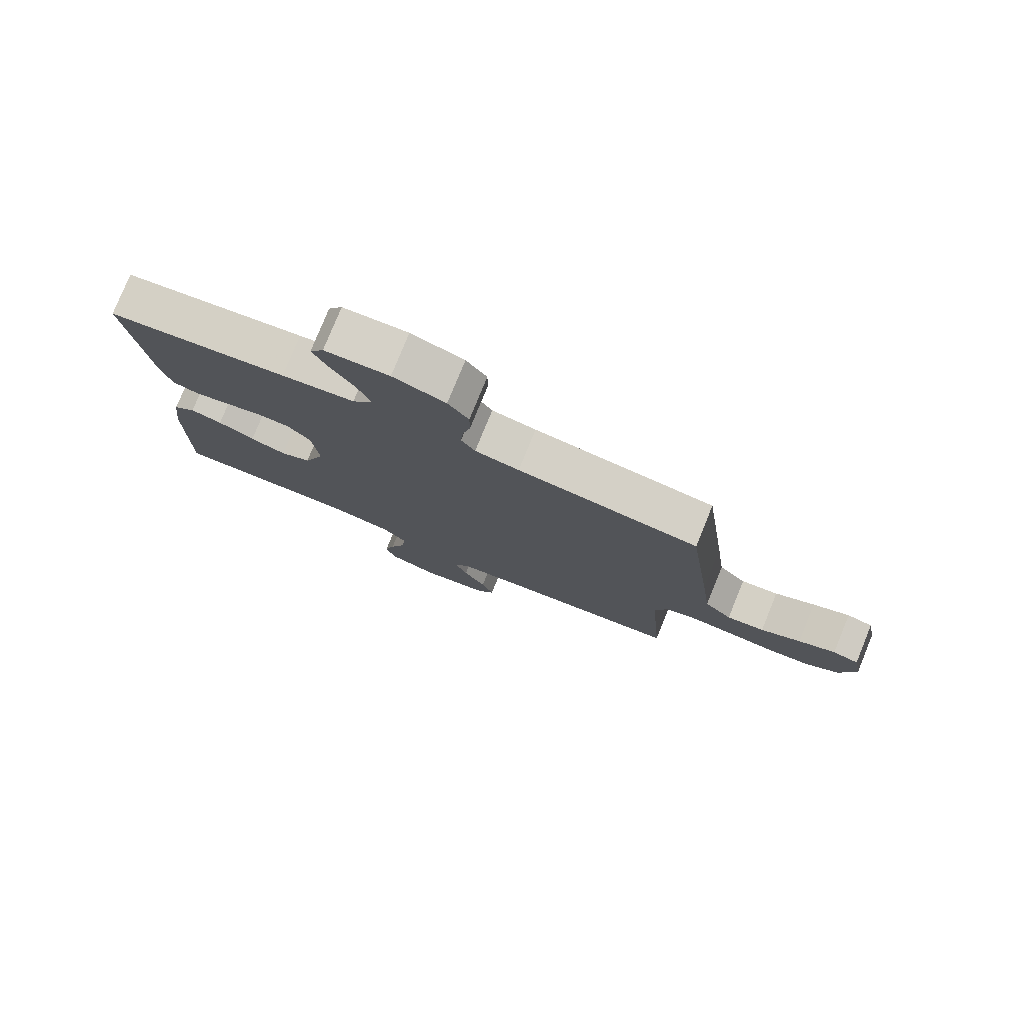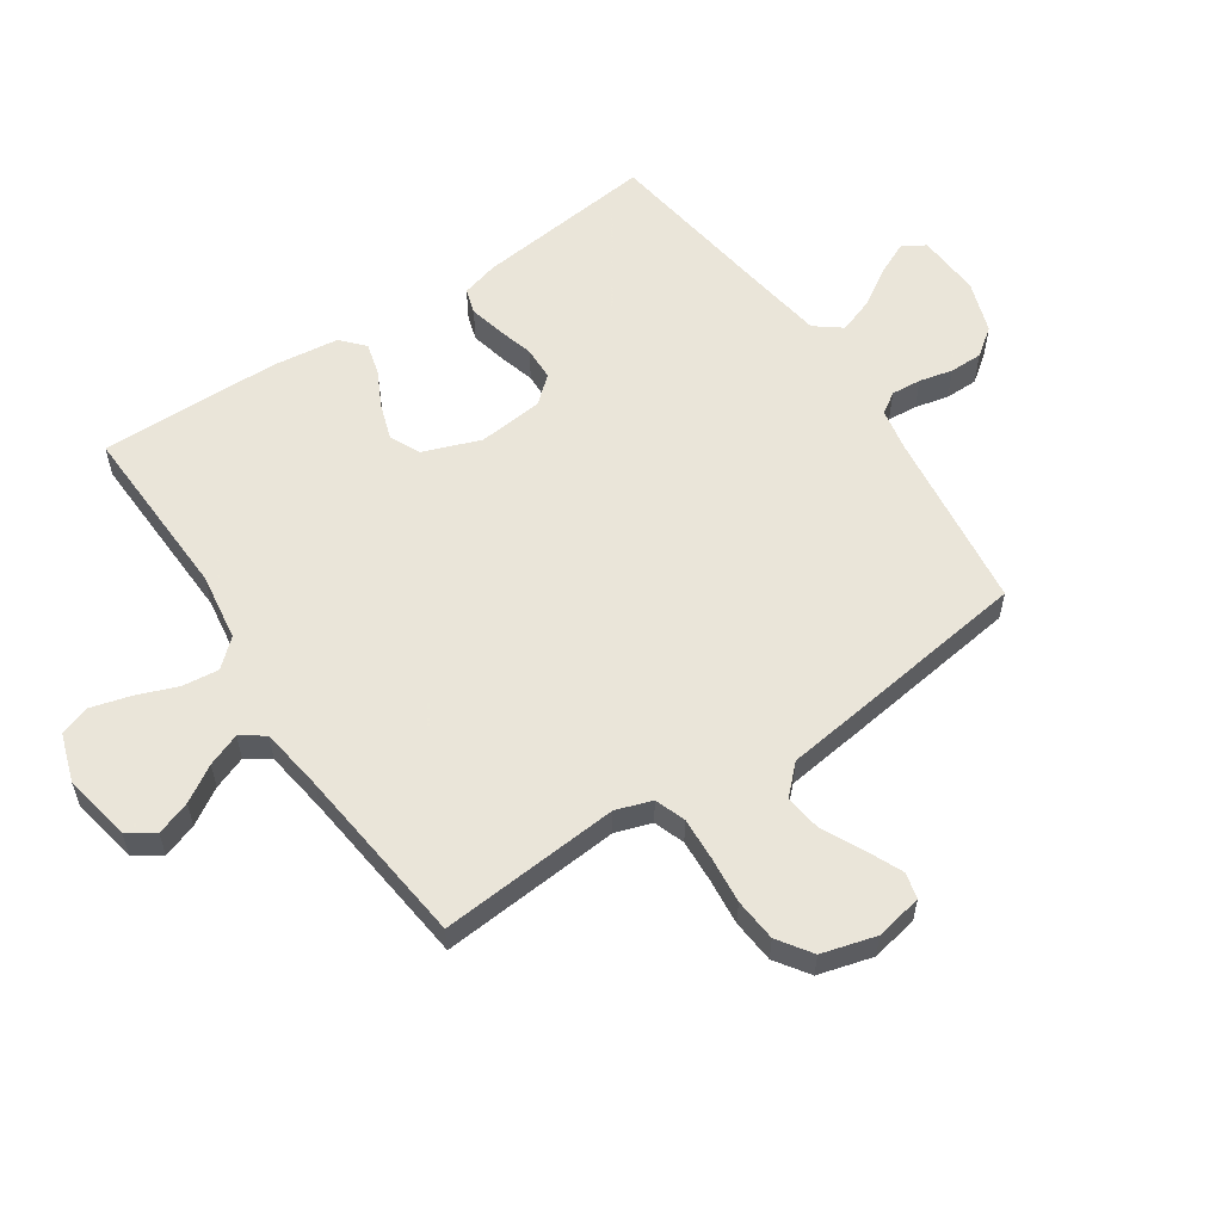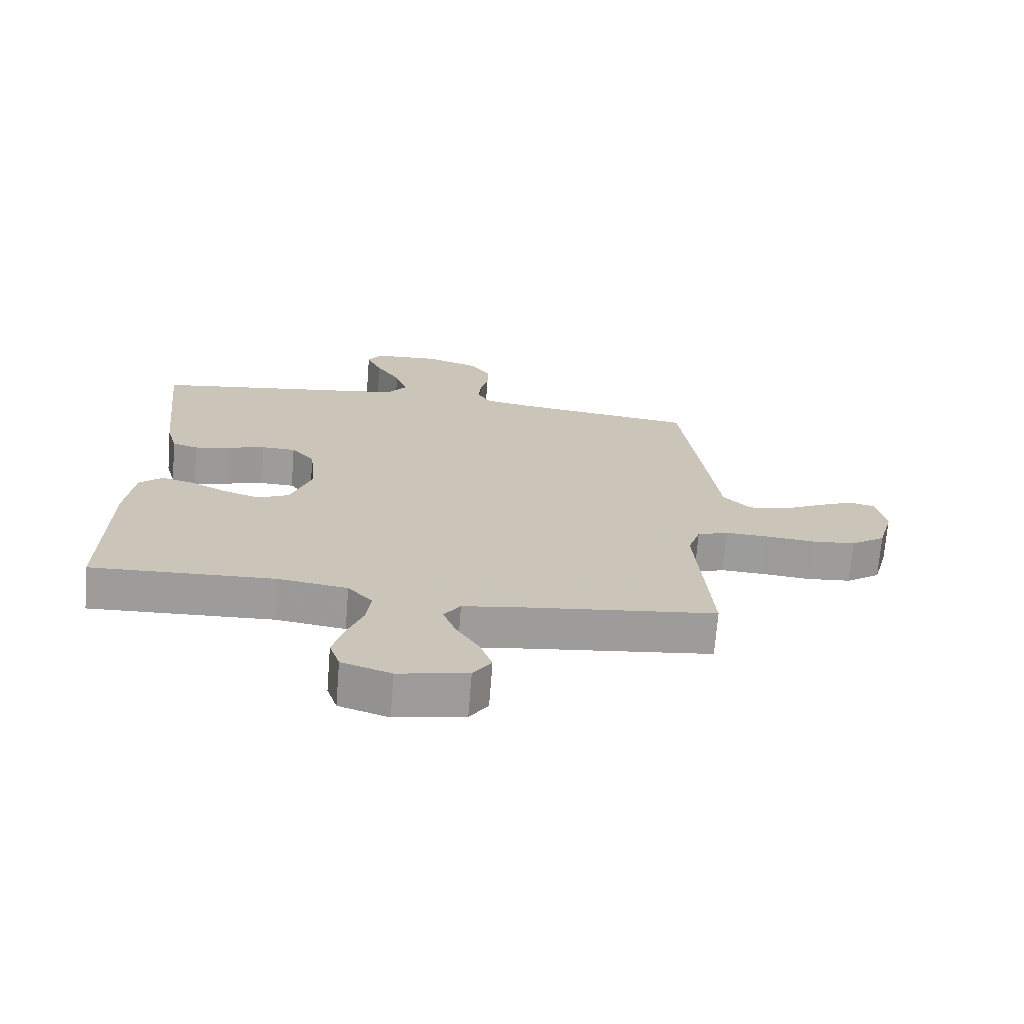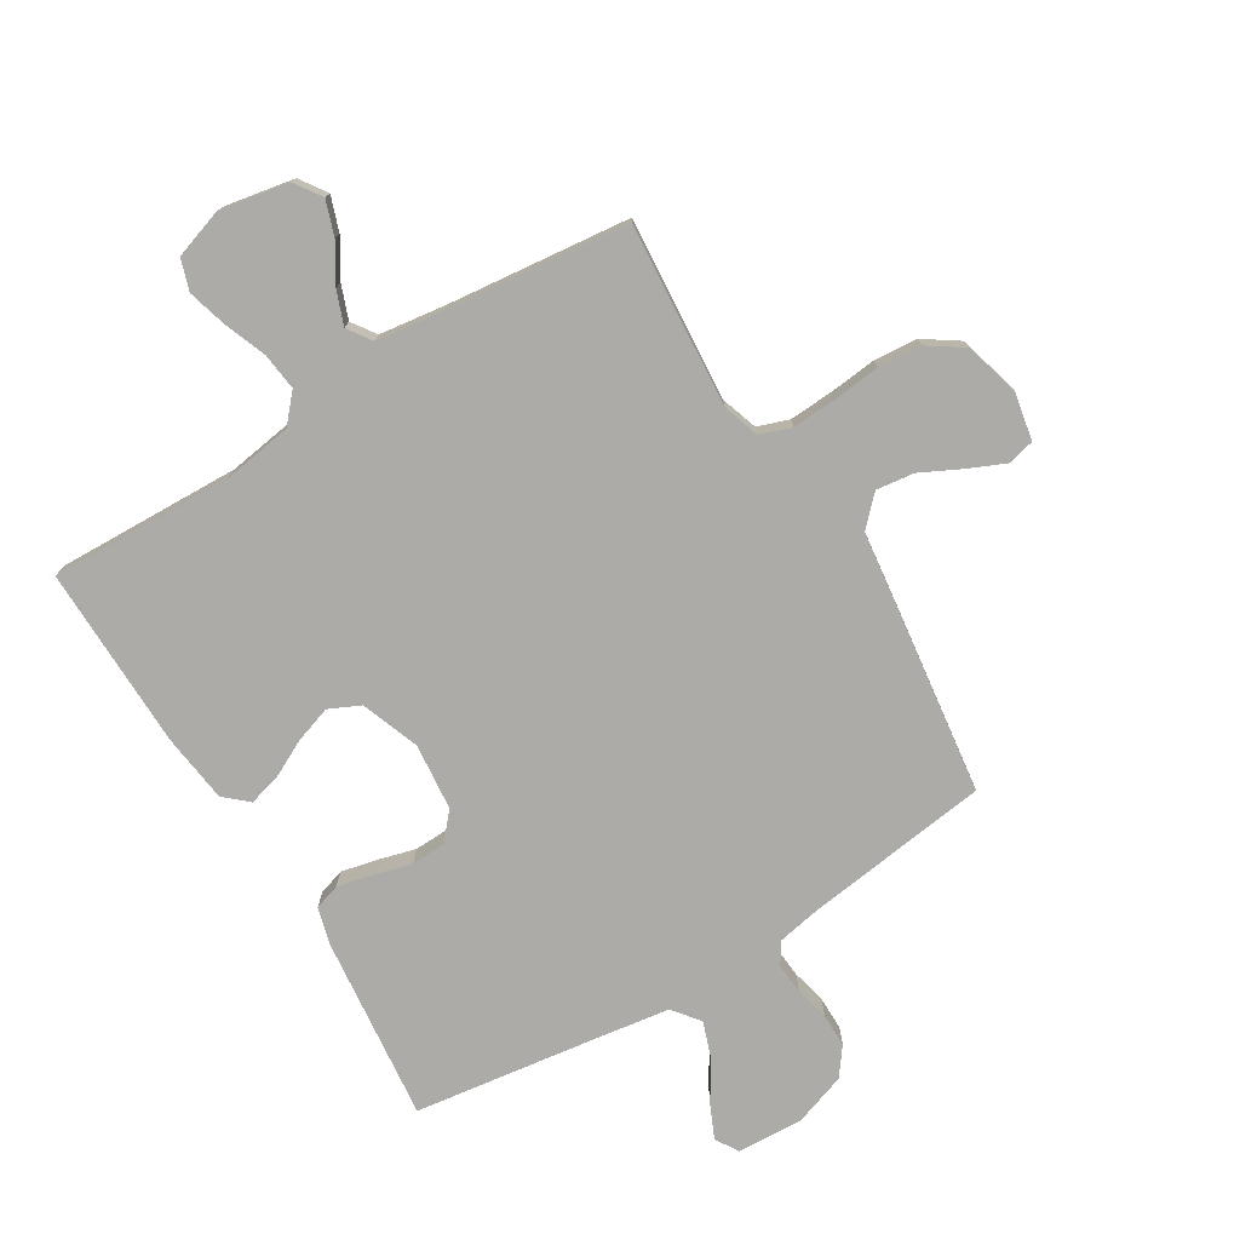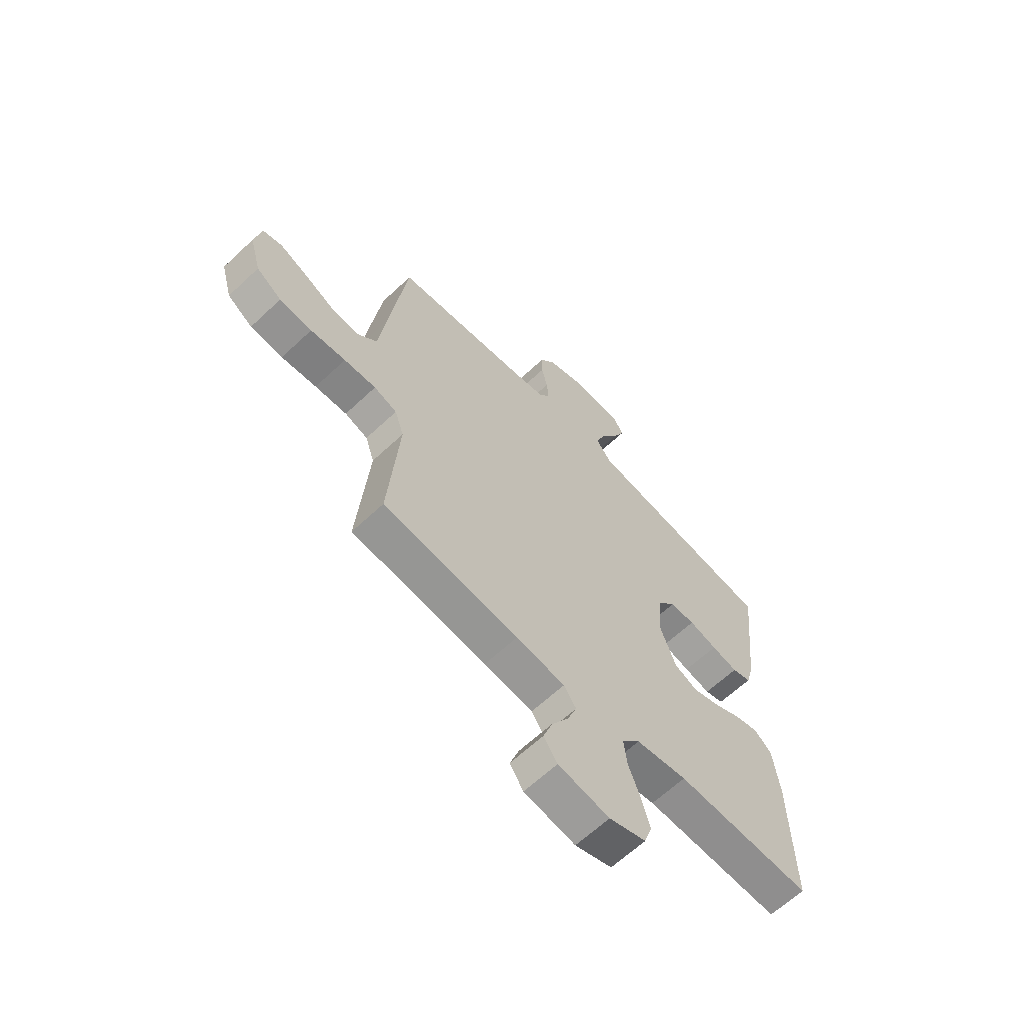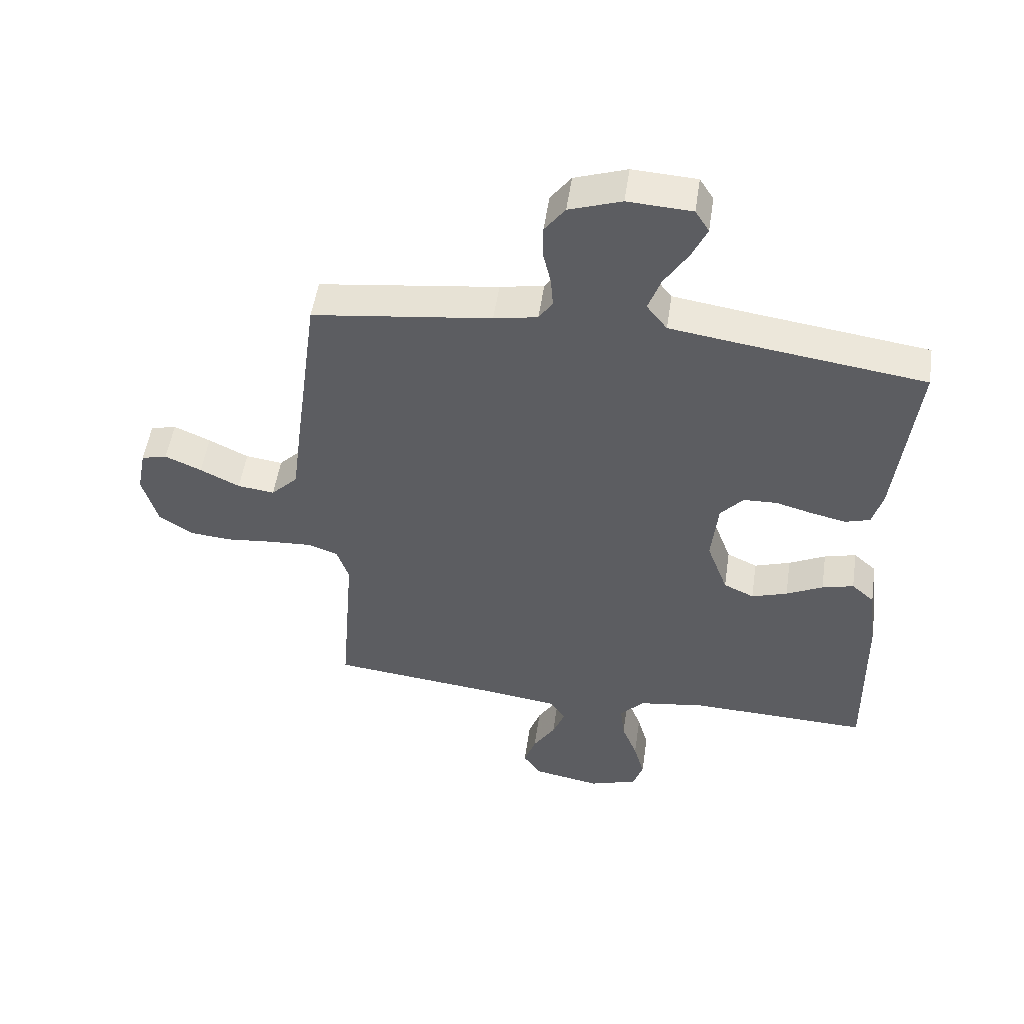
<metadata>
{"format":"obj","ext":"obj","renderer":"f3d","projection":"perspective","resolution":1024,"background":"white","views":[{"elev":78.6,"azim":-157.8,"up":"+Z"},{"elev":57.7,"azim":-124.0,"up":"+Y"},{"elev":-70.2,"azim":175.5,"up":"+Z"},{"elev":-76.2,"azim":-148.6,"up":"+Y"},{"elev":-63.8,"azim":-46.5,"up":"+Z"},{"elev":51.7,"azim":8.4,"up":"+Z"}]}
</metadata>
<code>
v 0.5 0.07 0.5
v 0.467 0.07 0.2
v 0.45 0.07 0.138
v 0.408 0.07 0.125
v 0.35 0.07 0.138
v 0.288 0.07 0.155
v 0.232 0.07 0.153
v 0.194 0.07 0.109
v 0.183 0.07 0
v 0.218 0.07 -0.095
v 0.269 0.07 -0.119
v 0.329 0.07 -0.099
v 0.39 0.07 -0.068
v 0.443 0.07 -0.054
v 0.481 0.07 -0.088
v 0.495 0.07 -0.2
v 0.5 0.07 -0.5
v 0.2 0.07 -0.49
v 0.087 0.07 -0.507
v 0.047 0.07 -0.552
v 0.054 0.07 -0.613
v 0.08 0.07 -0.681
v 0.098 0.07 -0.746
v 0.081 0.07 -0.797
v 0 0.07 -0.824
v -0.113 0.07 -0.803
v -0.143 0.07 -0.759
v -0.123 0.07 -0.702
v -0.086 0.07 -0.642
v -0.065 0.07 -0.587
v -0.092 0.07 -0.548
v -0.2 0.07 -0.533
v -0.5 0.07 -0.5
v -0.476 0.07 -0.2
v -0.496 0.07 -0.14
v -0.547 0.07 -0.122
v -0.618 0.07 -0.126
v -0.696 0.07 -0.134
v -0.768 0.07 -0.128
v -0.824 0.07 -0.09
v -0.849 0.07 0
v -0.834 0.07 0.078
v -0.791 0.07 0.089
v -0.73 0.07 0.062
v -0.664 0.07 0.029
v -0.602 0.07 0.021
v -0.557 0.07 0.067
v -0.54 0.07 0.2
v -0.5 0.07 0.5
v -0.2 0.07 0.539
v -0.127 0.07 0.553
v -0.104 0.07 0.588
v -0.108 0.07 0.638
v -0.121 0.07 0.694
v -0.121 0.07 0.749
v -0.087 0.07 0.795
v 0 0.07 0.825
v 0.107 0.07 0.819
v 0.13 0.07 0.782
v 0.105 0.07 0.727
v 0.065 0.07 0.663
v 0.044 0.07 0.604
v 0.078 0.07 0.56
v 0.2 0.07 0.542
v 0.5 0 0.5
v 0.467 0 0.2
v 0.45 0 0.138
v 0.408 0 0.125
v 0.35 0 0.138
v 0.288 0 0.155
v 0.232 0 0.153
v 0.194 0 0.109
v 0.183 0 0
v 0.218 0 -0.095
v 0.269 0 -0.119
v 0.329 0 -0.099
v 0.39 0 -0.068
v 0.443 0 -0.054
v 0.481 0 -0.088
v 0.495 0 -0.2
v 0.5 0 -0.5
v 0.2 0 -0.49
v 0.087 0 -0.507
v 0.047 0 -0.552
v 0.054 0 -0.613
v 0.08 0 -0.681
v 0.098 0 -0.746
v 0.081 0 -0.797
v 0 0 -0.824
v -0.113 0 -0.803
v -0.143 0 -0.759
v -0.123 0 -0.702
v -0.086 0 -0.642
v -0.065 0 -0.587
v -0.092 0 -0.548
v -0.2 0 -0.533
v -0.5 0 -0.5
v -0.476 0 -0.2
v -0.496 0 -0.14
v -0.547 0 -0.122
v -0.618 0 -0.126
v -0.696 0 -0.134
v -0.768 0 -0.128
v -0.824 0 -0.09
v -0.849 0 0
v -0.834 0 0.078
v -0.791 0 0.089
v -0.73 0 0.062
v -0.664 0 0.029
v -0.602 0 0.021
v -0.557 0 0.067
v -0.54 0 0.2
v -0.5 0 0.5
v -0.2 0 0.539
v -0.127 0 0.553
v -0.104 0 0.588
v -0.108 0 0.638
v -0.121 0 0.694
v -0.121 0 0.749
v -0.087 0 0.795
v 0 0 0.825
v 0.107 0 0.819
v 0.13 0 0.782
v 0.105 0 0.727
v 0.065 0 0.663
v 0.044 0 0.604
v 0.078 0 0.56
v 0.2 0 0.542
f 58 59 60 61
f 58 61 62
f 57 58 62
f 56 57 62
f 53 54 55 56
f 52 53 56 62
f 51 52 62 63
f 47 48 49 50
f 47 50 51 63
f 42 43 44 45
f 40 41 42 45
f 40 45 46
f 37 38 39 40
f 36 37 40 46
f 35 36 46 47
f 32 33 34
f 31 32 34 35
f 26 27 28 29
f 26 29 30
f 25 26 30
f 24 25 30
f 21 22 23 24
f 21 24 30 31
f 15 16 17 18
f 15 18 19
f 12 13 14 15
f 11 12 15 19
f 10 11 19 20
f 3 4 5 6
f 1 2 3 6
f 64 1 6 7
f 63 64 7 8
f 47 63 8 9
f 20 21 31 35
f 20 35 47
f 9 10 20 47
f 125 124 123 122
f 126 125 122
f 126 122 121
f 126 121 120
f 120 119 118 117
f 126 120 117 116
f 127 126 116 115
f 114 113 112 111
f 127 115 114 111
f 109 108 107 106
f 109 106 105 104
f 110 109 104
f 104 103 102 101
f 110 104 101 100
f 111 110 100 99
f 98 97 96
f 99 98 96 95
f 93 92 91 90
f 94 93 90
f 94 90 89
f 94 89 88
f 88 87 86 85
f 95 94 88 85
f 82 81 80 79
f 83 82 79
f 79 78 77 76
f 83 79 76 75
f 84 83 75 74
f 70 69 68 67
f 70 67 66 65
f 71 70 65 128
f 72 71 128 127
f 73 72 127 111
f 99 95 85 84
f 111 99 84
f 111 84 74 73
f 1 65 66 2
f 2 66 67 3
f 3 67 68 4
f 4 68 69 5
f 5 69 70 6
f 6 70 71 7
f 7 71 72 8
f 8 72 73 9
f 9 73 74 10
f 10 74 75 11
f 11 75 76 12
f 12 76 77 13
f 13 77 78 14
f 14 78 79 15
f 15 79 80 16
f 16 80 81 17
f 17 81 82 18
f 18 82 83 19
f 19 83 84 20
f 20 84 85 21
f 21 85 86 22
f 22 86 87 23
f 23 87 88 24
f 24 88 89 25
f 25 89 90 26
f 26 90 91 27
f 27 91 92 28
f 28 92 93 29
f 29 93 94 30
f 30 94 95 31
f 31 95 96 32
f 32 96 97 33
f 33 97 98 34
f 34 98 99 35
f 35 99 100 36
f 36 100 101 37
f 37 101 102 38
f 38 102 103 39
f 39 103 104 40
f 40 104 105 41
f 41 105 106 42
f 42 106 107 43
f 43 107 108 44
f 44 108 109 45
f 45 109 110 46
f 46 110 111 47
f 47 111 112 48
f 48 112 113 49
f 49 113 114 50
f 50 114 115 51
f 51 115 116 52
f 52 116 117 53
f 53 117 118 54
f 54 118 119 55
f 55 119 120 56
f 56 120 121 57
f 57 121 122 58
f 58 122 123 59
f 59 123 124 60
f 60 124 125 61
f 61 125 126 62
f 62 126 127 63
f 63 127 128 64
f 64 128 65 1

</code>
